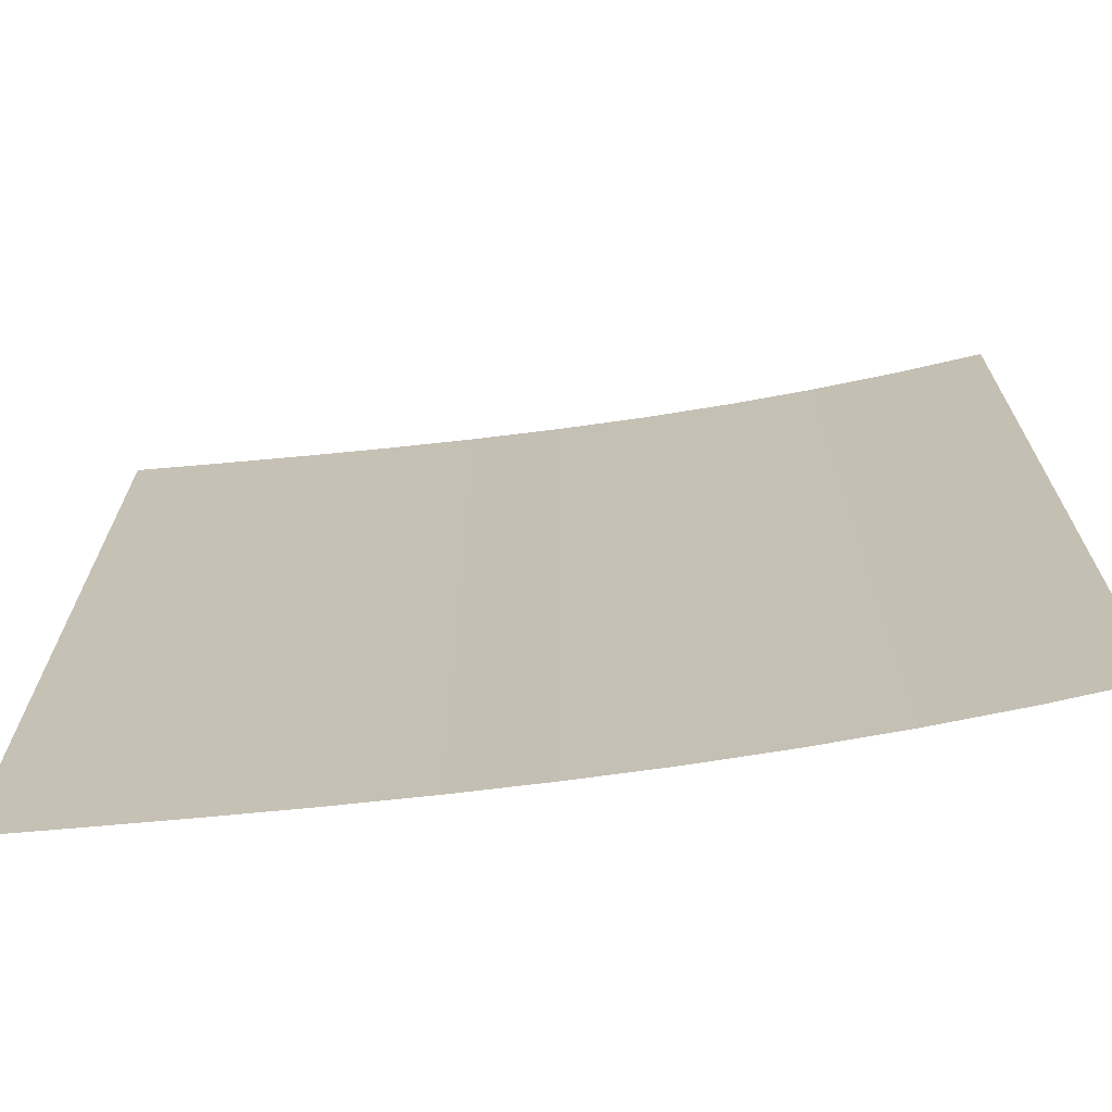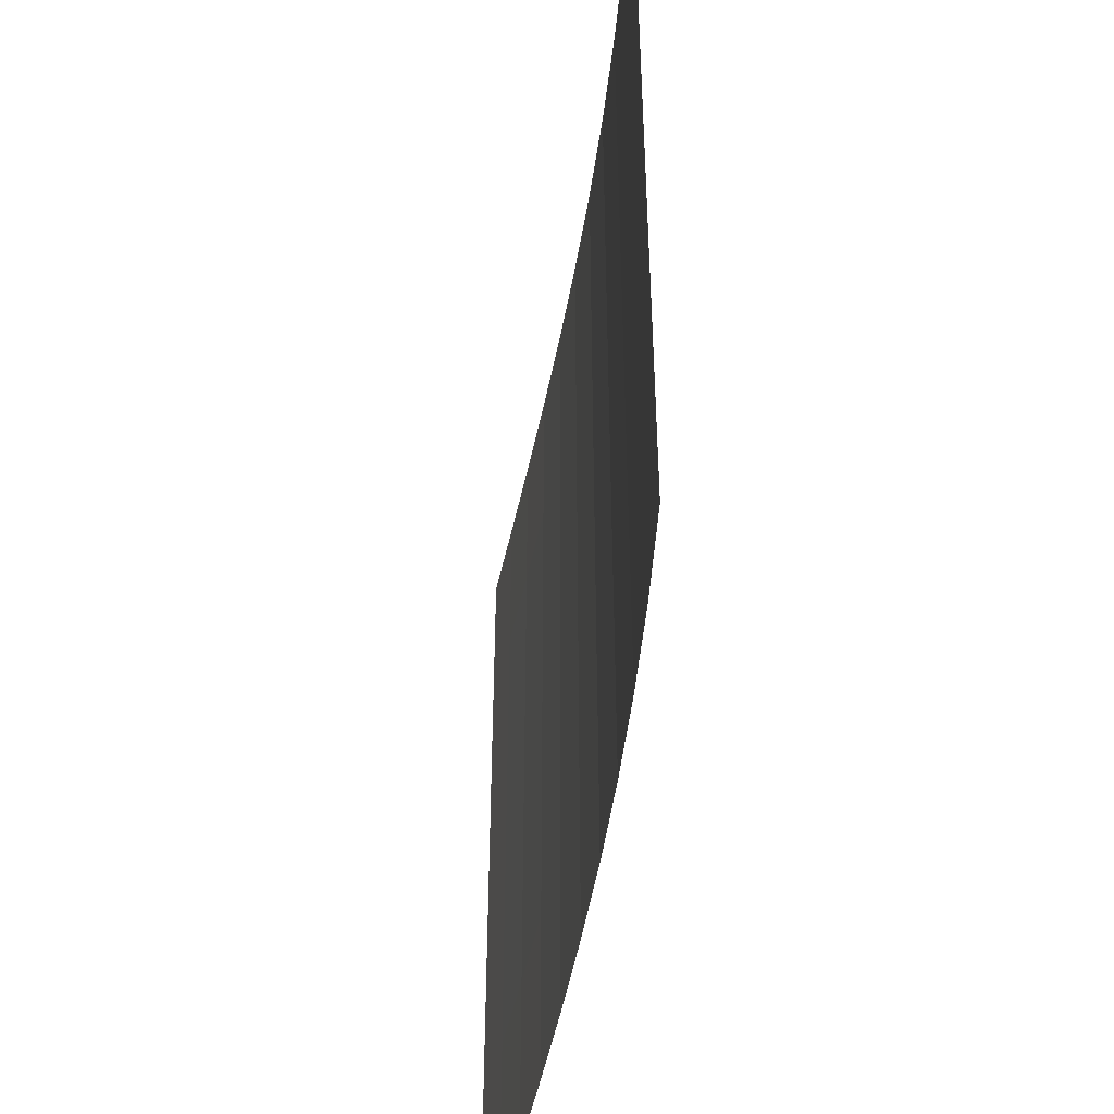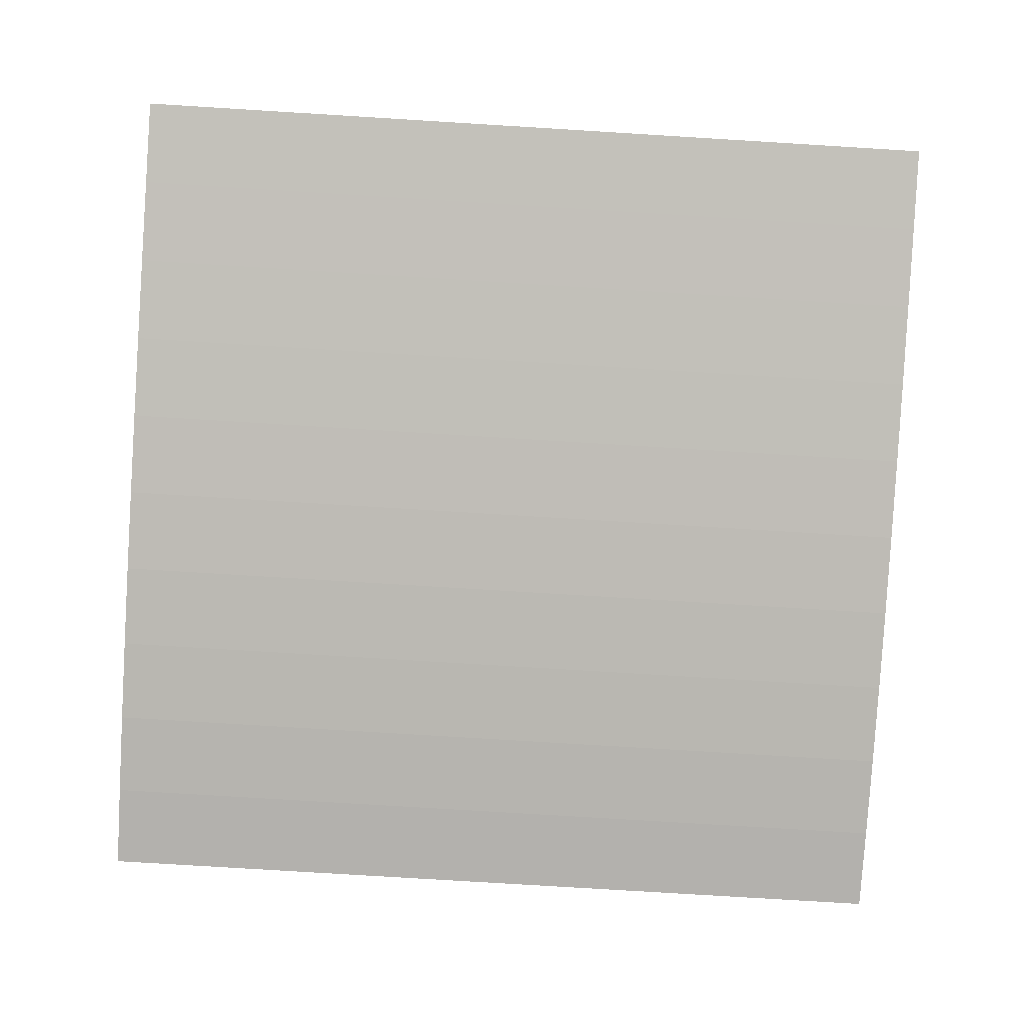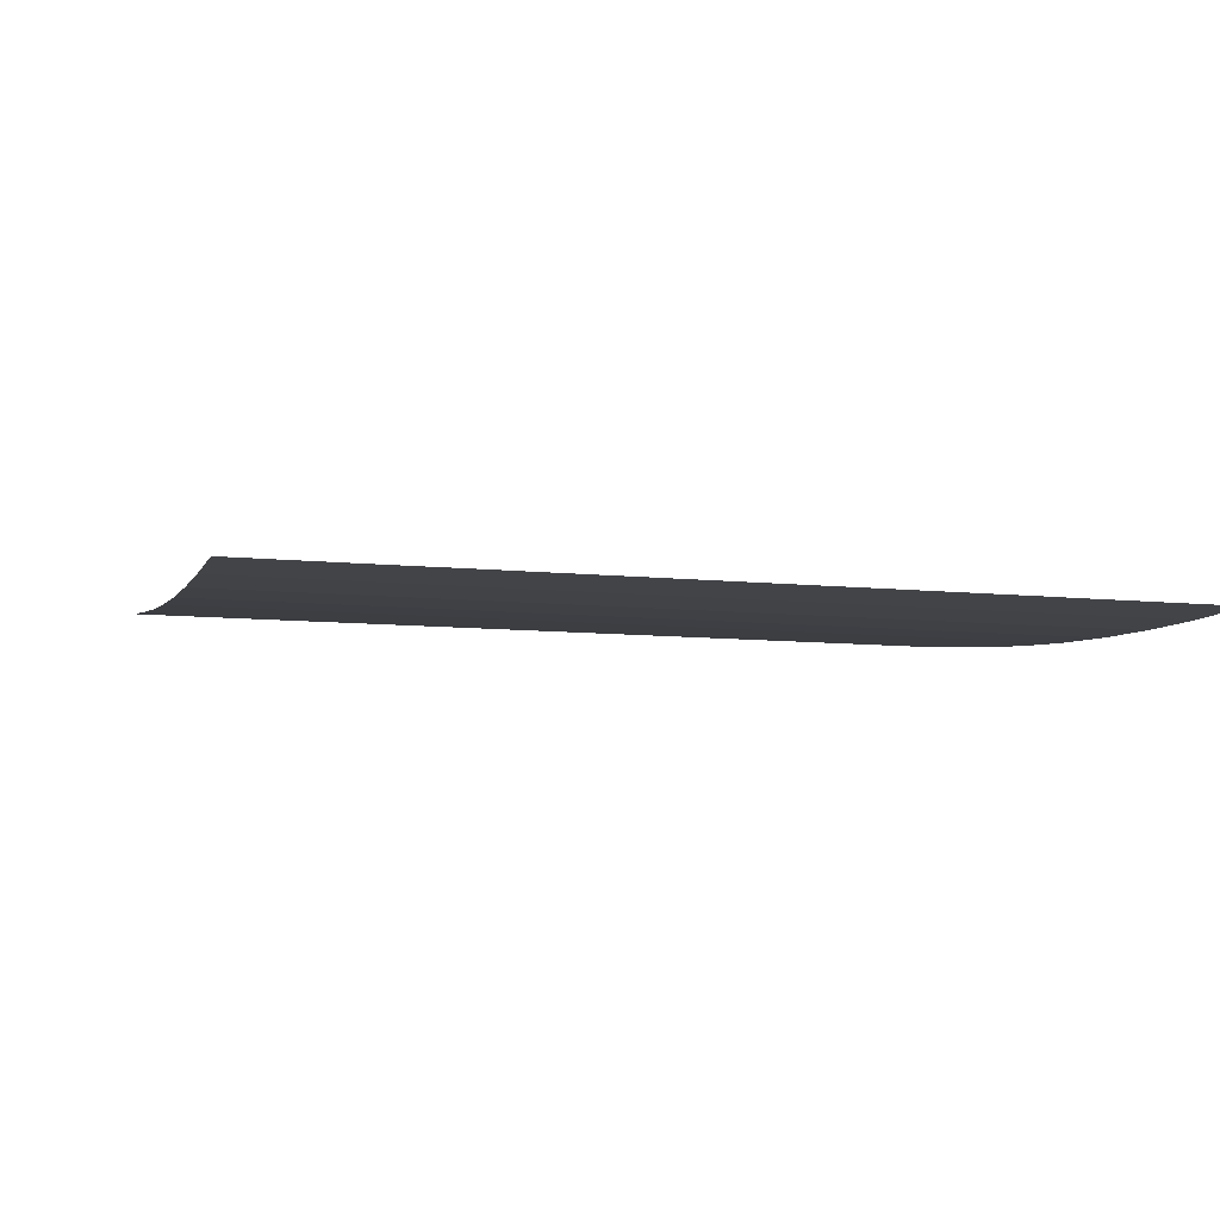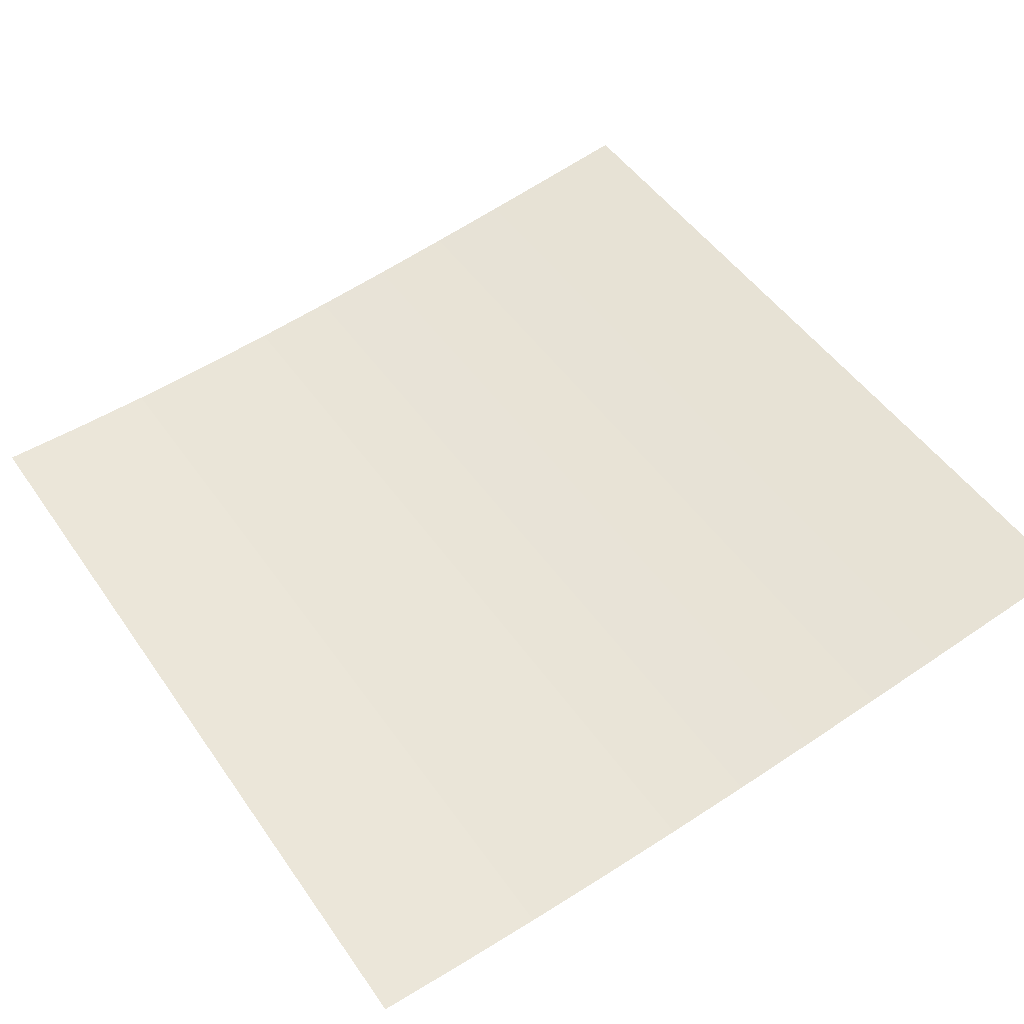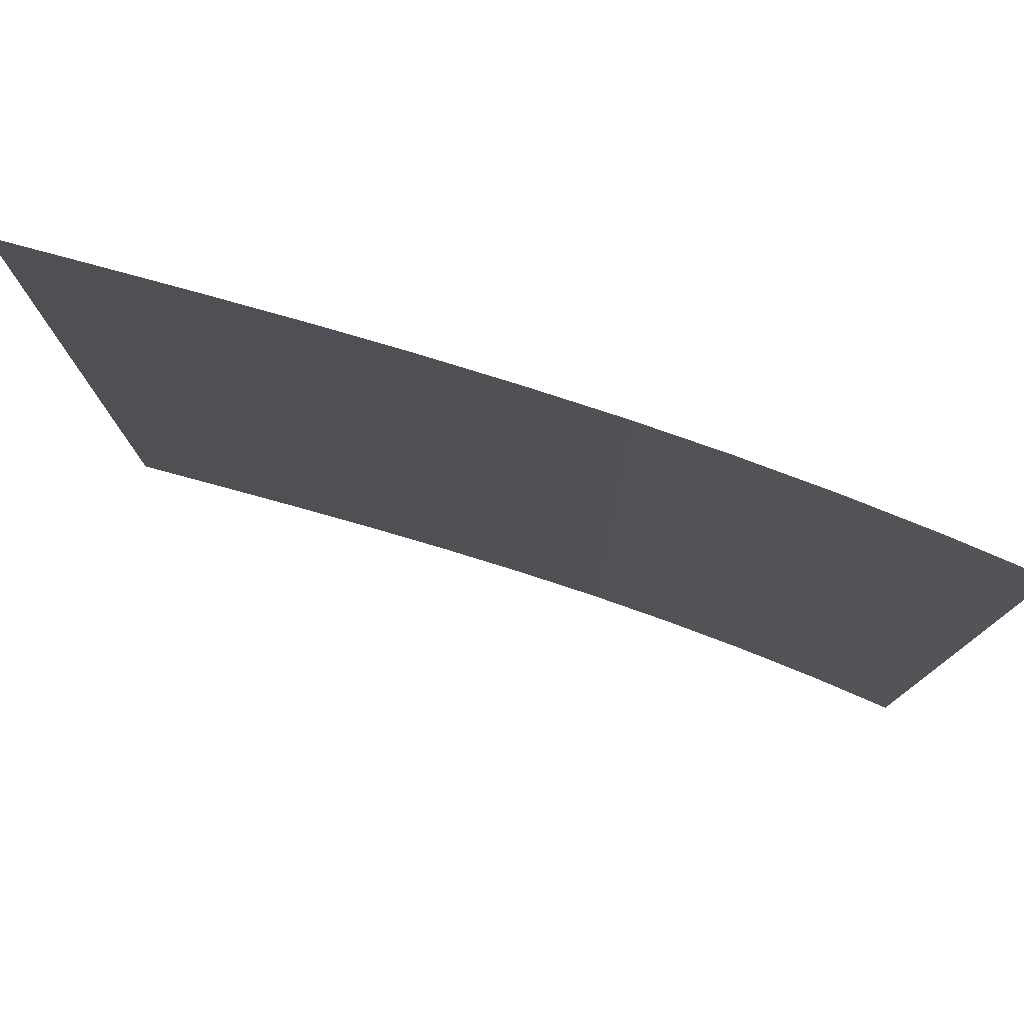
<metadata>
{"format":"obj","ext":"obj","renderer":"f3d","projection":"perspective","resolution":1024,"background":"white","views":[{"elev":-70.2,"azim":-166.1,"up":"+Z"},{"elev":-48.5,"azim":-93.1,"up":"+Z"},{"elev":-78.5,"azim":86.5,"up":"+Y"},{"elev":-8.9,"azim":-106.0,"up":"+Y"},{"elev":49.4,"azim":-33.4,"up":"+Y"},{"elev":79.0,"azim":-156.0,"up":"+Z"}]}
</metadata>
<code>
o Grass_Plane.015
v -4 0.0123 -5
v -5 0 -5
v -4 0.0123 5
v -5 0 5
v -3 0.049 -5
v -3 0.049 5
v -2 0.109 -5
v -2 0.109 5
v -1 0.1901 -5
v -1 0.1901 5
v -1e-06 0.2929 -5
v 0 0.2929 5
v 1 0.4122 -5
v 1 0.4122 5
v 2 0.546 -5
v 2 0.546 5
v 3 0.691 -5
v 3 0.691 5
v 4 0.8436 -5
v 4 0.8436 5
v 5 1 -5
v 5 1 5
f 2 4 3
f 3 6 5
f 6 8 7
f 8 10 9
f 9 10 12
f 12 14 13
f 13 14 16
f 16 18 17
f 18 20 19
f 19 20 22
f 1 2 3
f 1 3 5
f 5 6 7
f 7 8 9
f 11 9 12
f 11 12 13
f 15 13 16
f 15 16 17
f 17 18 19
f 21 19 22
o Road_Plane.002
v -4 0.0133 -3
v -5 0.001 -3
v -4 0.0133 3
v -5 0.001 3
v -3 0.0499 -3
v -3 0.0499 3
v -2 0.11 -3
v -2 0.11 3
v -1 0.1911 -3
v -1 0.1911 3
v -0 0.2939 -3
v 0 0.2939 3
v 1 0.4132 -3
v 1 0.4132 3
v 2 0.547 -3
v 2 0.547 3
v 3 0.6911 -3
v 3 0.6911 3
v 4 0.8446 -3
v 4 0.8446 3
v 5 1.001 -3
v 5 1.001 3
f 24 26 25
f 25 28 27
f 28 30 29
f 30 32 31
f 32 34 33
f 34 36 35
f 36 38 37
f 38 40 39
f 40 42 41
f 42 44 43
f 23 24 25
f 23 25 27
f 27 28 29
f 29 30 31
f 31 32 33
f 33 34 35
f 35 36 37
f 37 38 39
f 39 40 41
f 41 42 43

</code>
